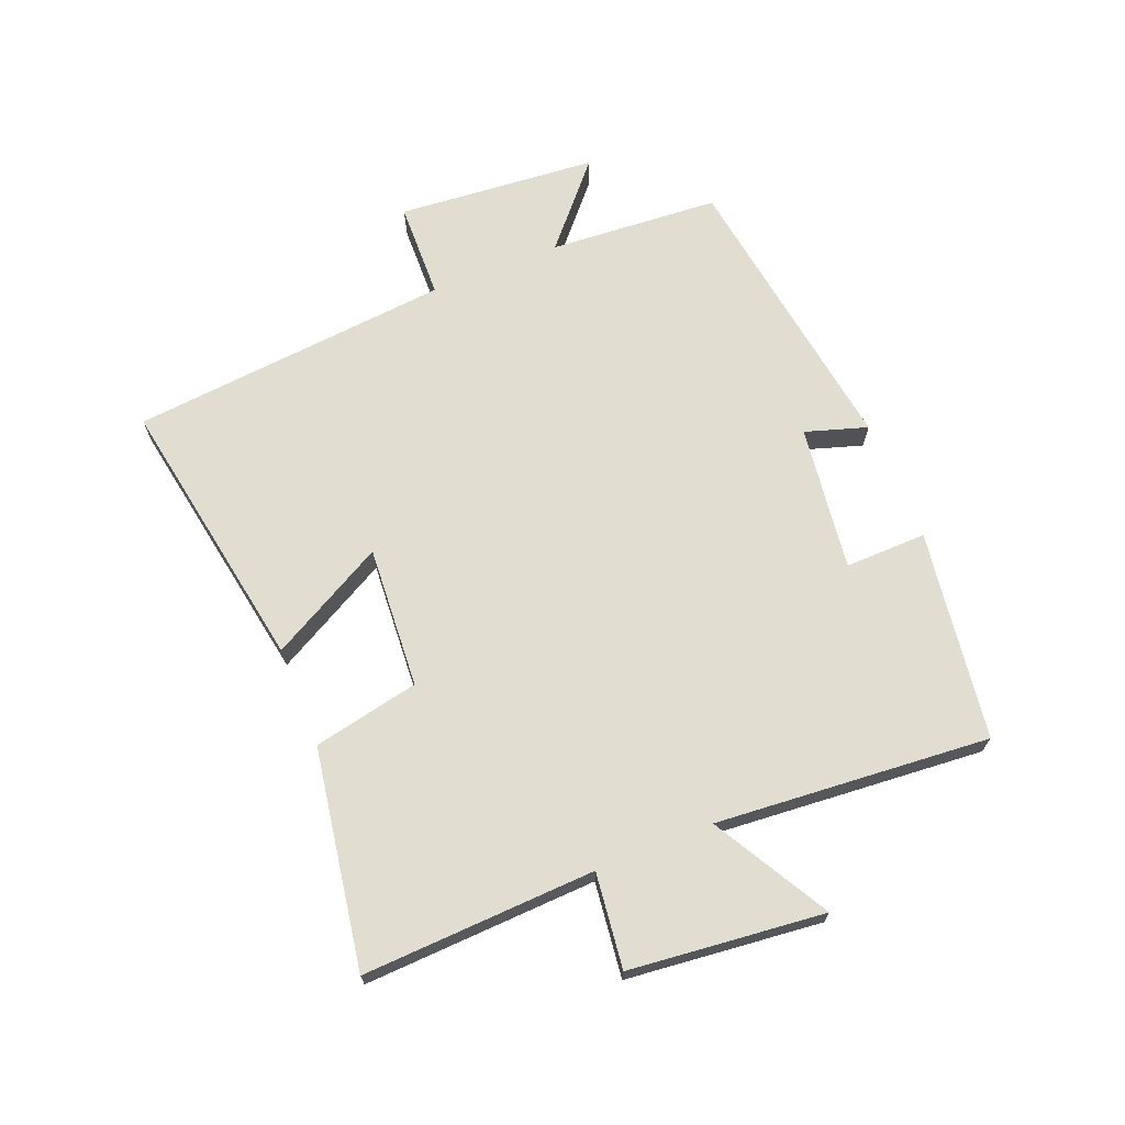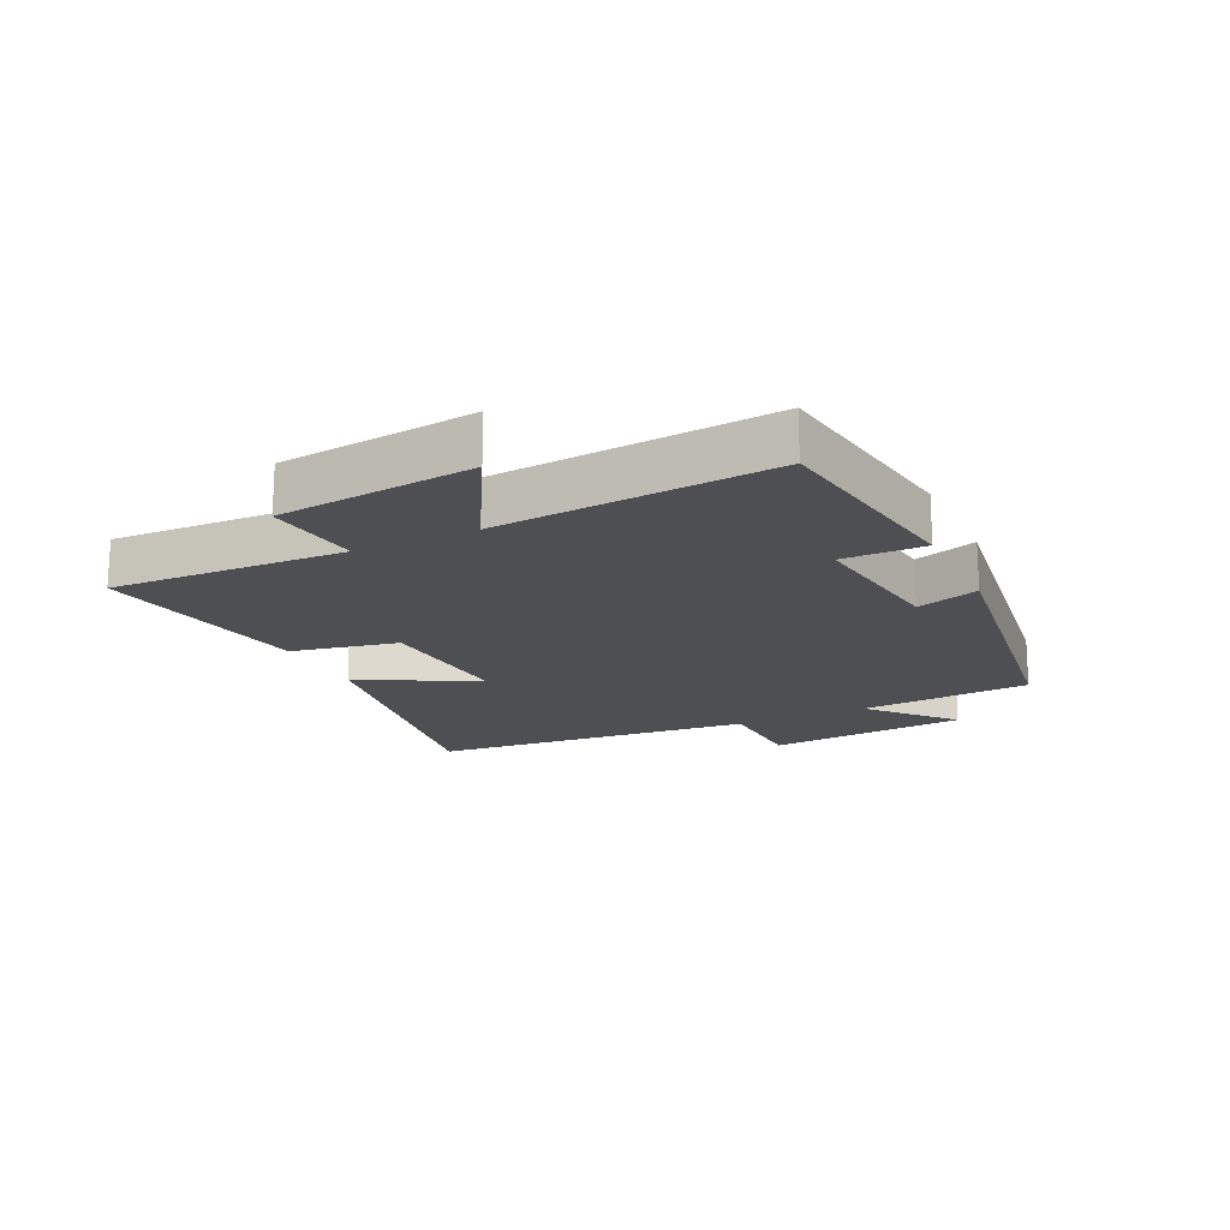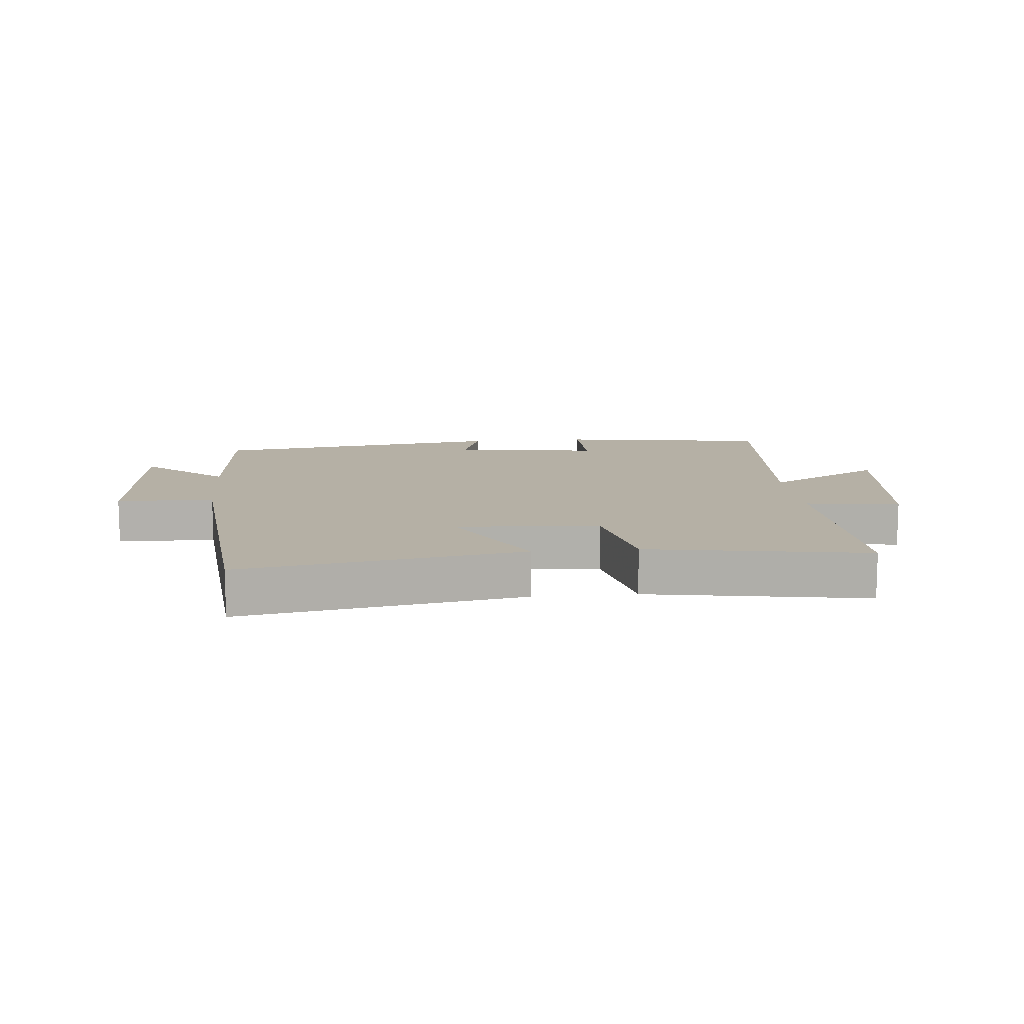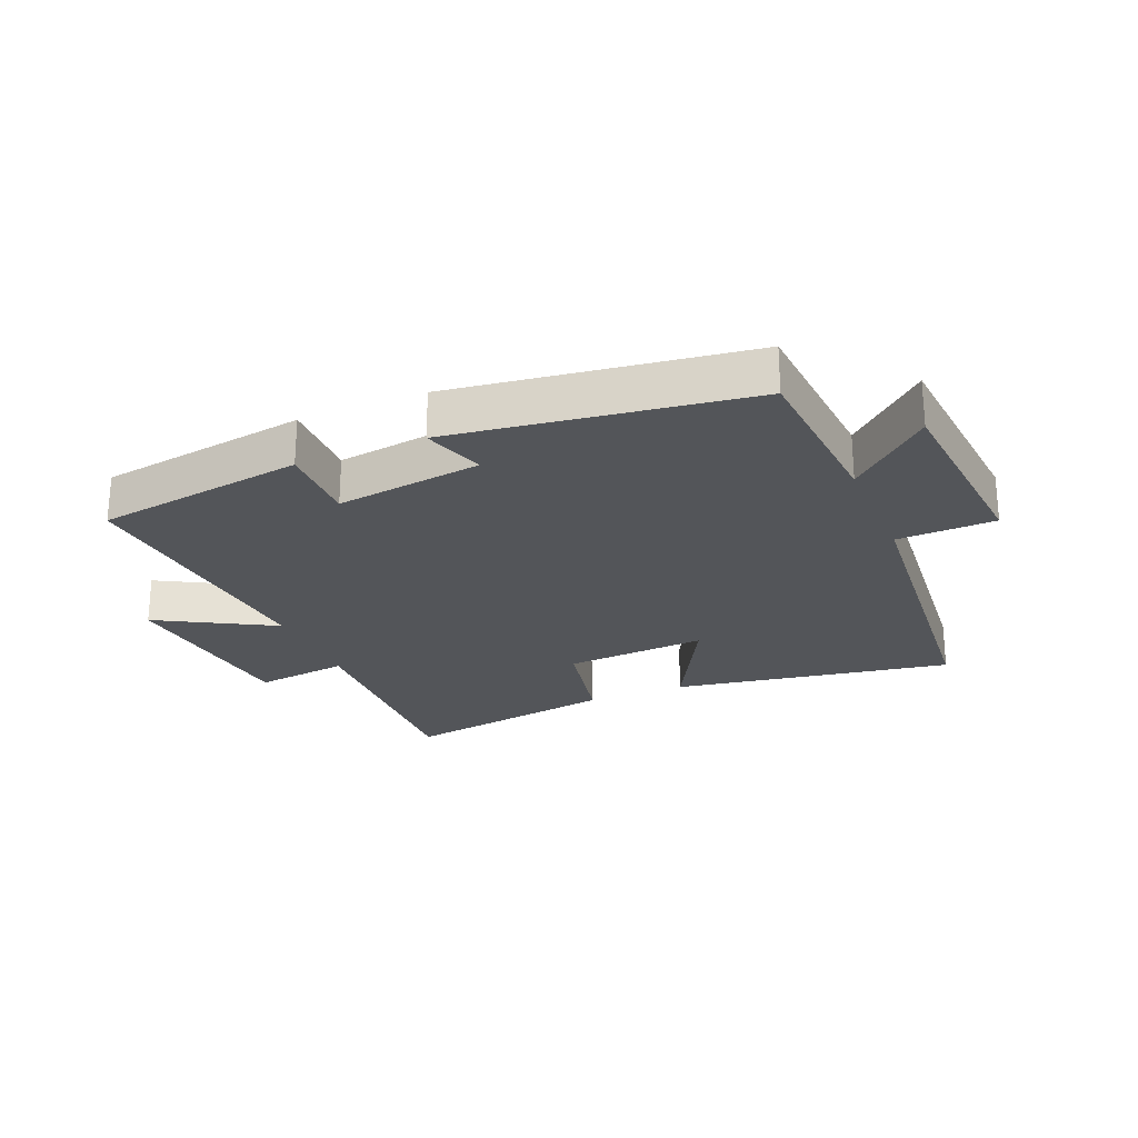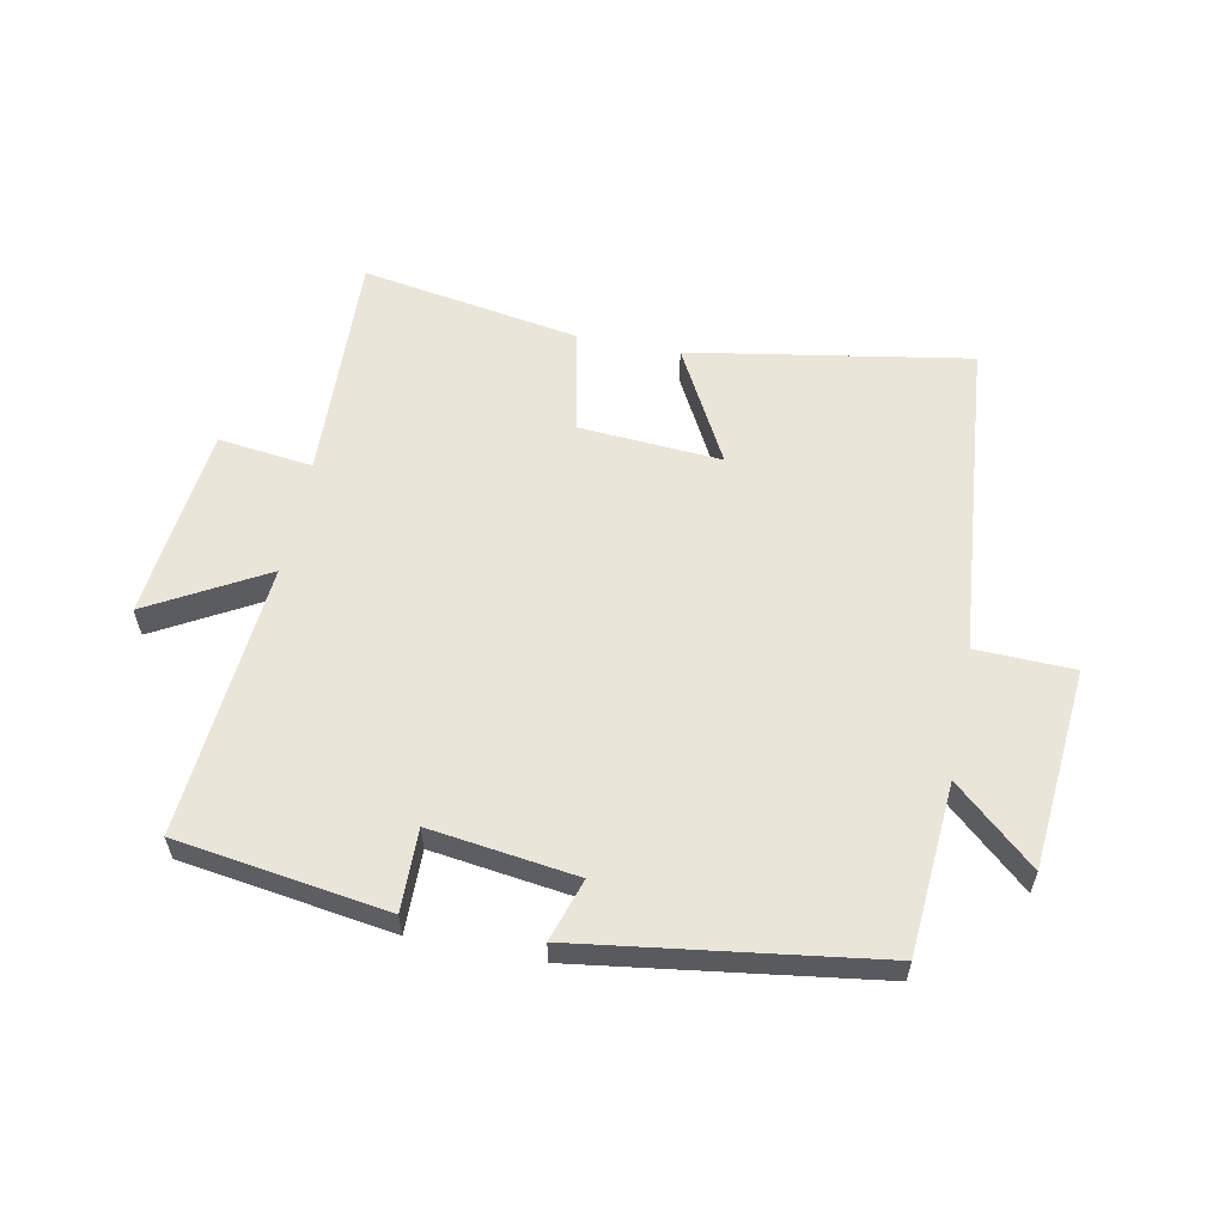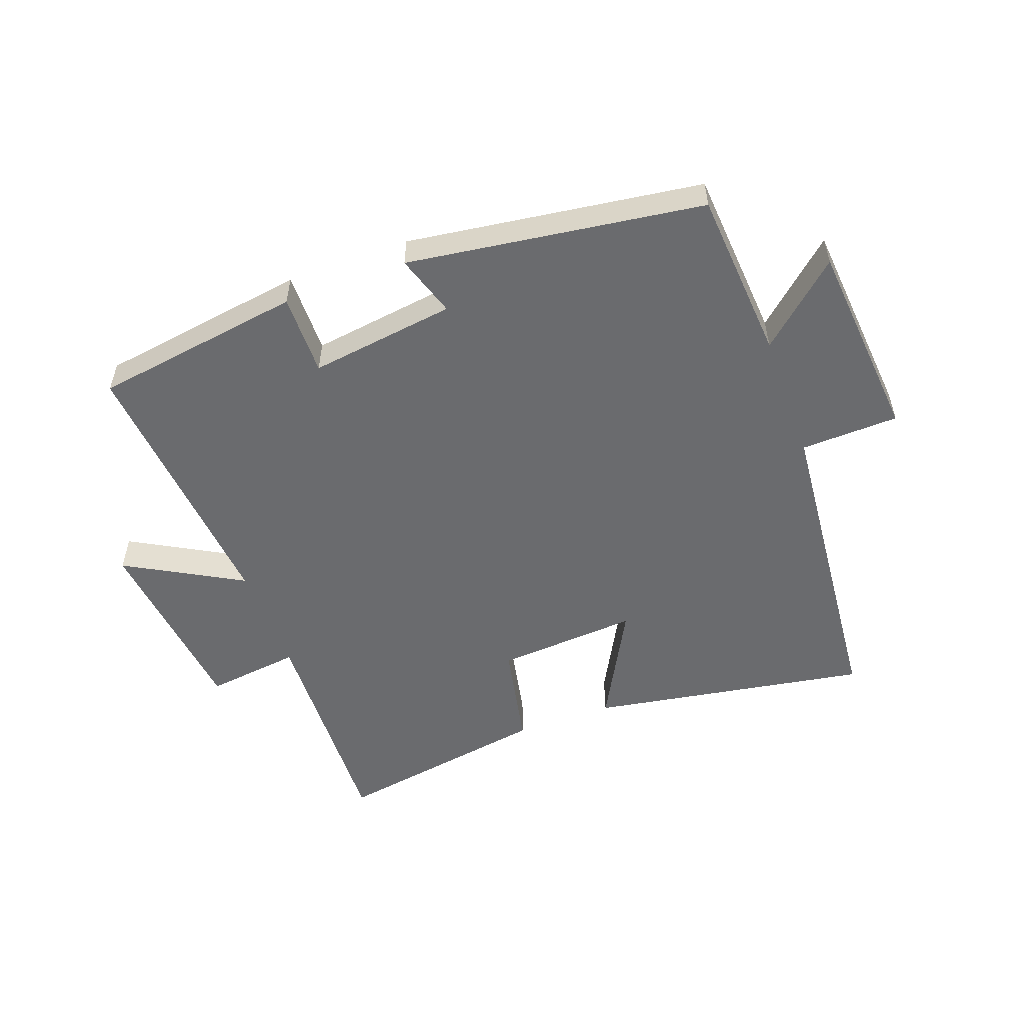
<metadata>
{"format":"obj","ext":"obj","renderer":"f3d","projection":"perspective","resolution":1024,"background":"white","views":[{"elev":68.5,"azim":-112.1,"up":"+Y"},{"elev":-17.9,"azim":-64.4,"up":"+Y"},{"elev":11.7,"azim":174.6,"up":"+Y"},{"elev":-24.4,"azim":22.8,"up":"+Y"},{"elev":58.5,"azim":11.2,"up":"+Y"},{"elev":-53.4,"azim":20.2,"up":"+Y"}]}
</metadata>
<code>
v 0.48 0.07 0.433
v 0.5 0.07 0.157
v 0.63 0.07 0.272
v 0.658 0.07 -0.052
v 0.5 0.07 -0.057
v 0.452 0.07 -0.577
v 0.001 0.07 -0.5
v 0.102 0.07 -0.313
v -0.128 0.07 -0.329
v -0.163 0.07 -0.5
v -0.515 0.07 -0.559
v -0.5 0.07 -0.183
v -0.653 0.07 -0.202
v -0.687 0.07 0.112
v -0.5 0.07 0.007
v -0.537 0.07 0.45
v -0.198 0.07 0.5
v -0.2 0.07 0.368
v 0.036 0.07 0.4
v 0.004 0.07 0.5
v 0.48 0 0.433
v 0.5 0 0.157
v 0.63 0 0.272
v 0.658 0 -0.052
v 0.5 0 -0.057
v 0.452 0 -0.577
v 0.001 0 -0.5
v 0.102 0 -0.313
v -0.128 0 -0.329
v -0.163 0 -0.5
v -0.515 0 -0.559
v -0.5 0 -0.183
v -0.653 0 -0.202
v -0.687 0 0.112
v -0.5 0 0.007
v -0.537 0 0.45
v -0.198 0 0.5
v -0.2 0 0.368
v 0.036 0 0.4
v 0.004 0 0.5
f 19 20 1 2
f 18 19 2
f 15 16 17 18
f 15 18 2
f 12 13 14 15
f 12 15 2
f 9 10 11 12
f 8 9 12 2
f 5 6 7 8
f 5 8 2 3
f 3 4 5
f 22 21 40 39
f 22 39 38
f 38 37 36 35
f 22 38 35
f 35 34 33 32
f 22 35 32
f 32 31 30 29
f 22 32 29 28
f 28 27 26 25
f 23 22 28 25
f 25 24 23
f 1 21 22 2
f 2 22 23 3
f 3 23 24 4
f 4 24 25 5
f 5 25 26 6
f 6 26 27 7
f 7 27 28 8
f 8 28 29 9
f 9 29 30 10
f 10 30 31 11
f 11 31 32 12
f 12 32 33 13
f 13 33 34 14
f 14 34 35 15
f 15 35 36 16
f 16 36 37 17
f 17 37 38 18
f 18 38 39 19
f 19 39 40 20
f 20 40 21 1

</code>
